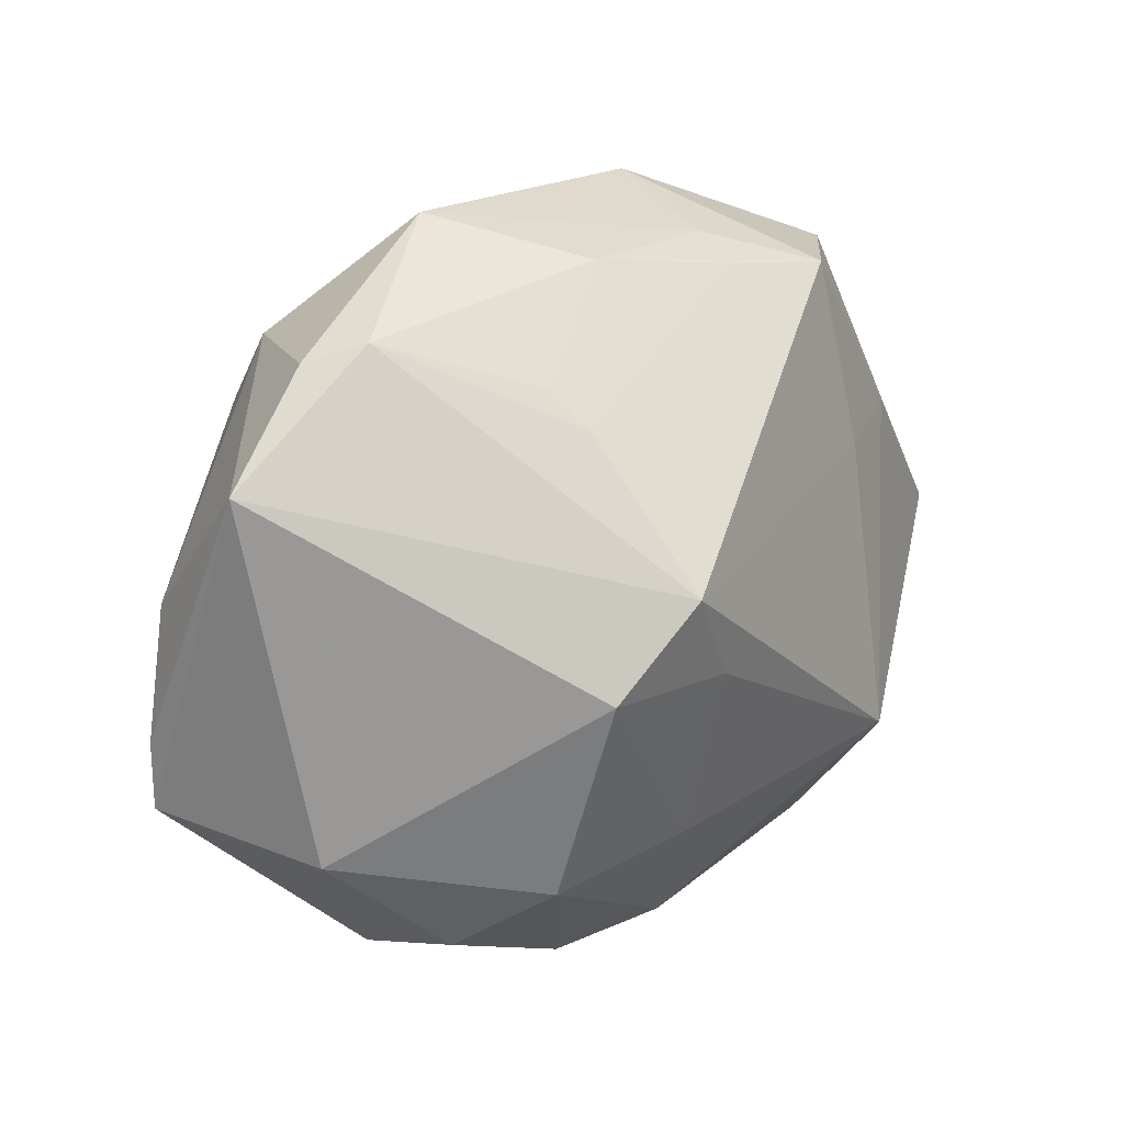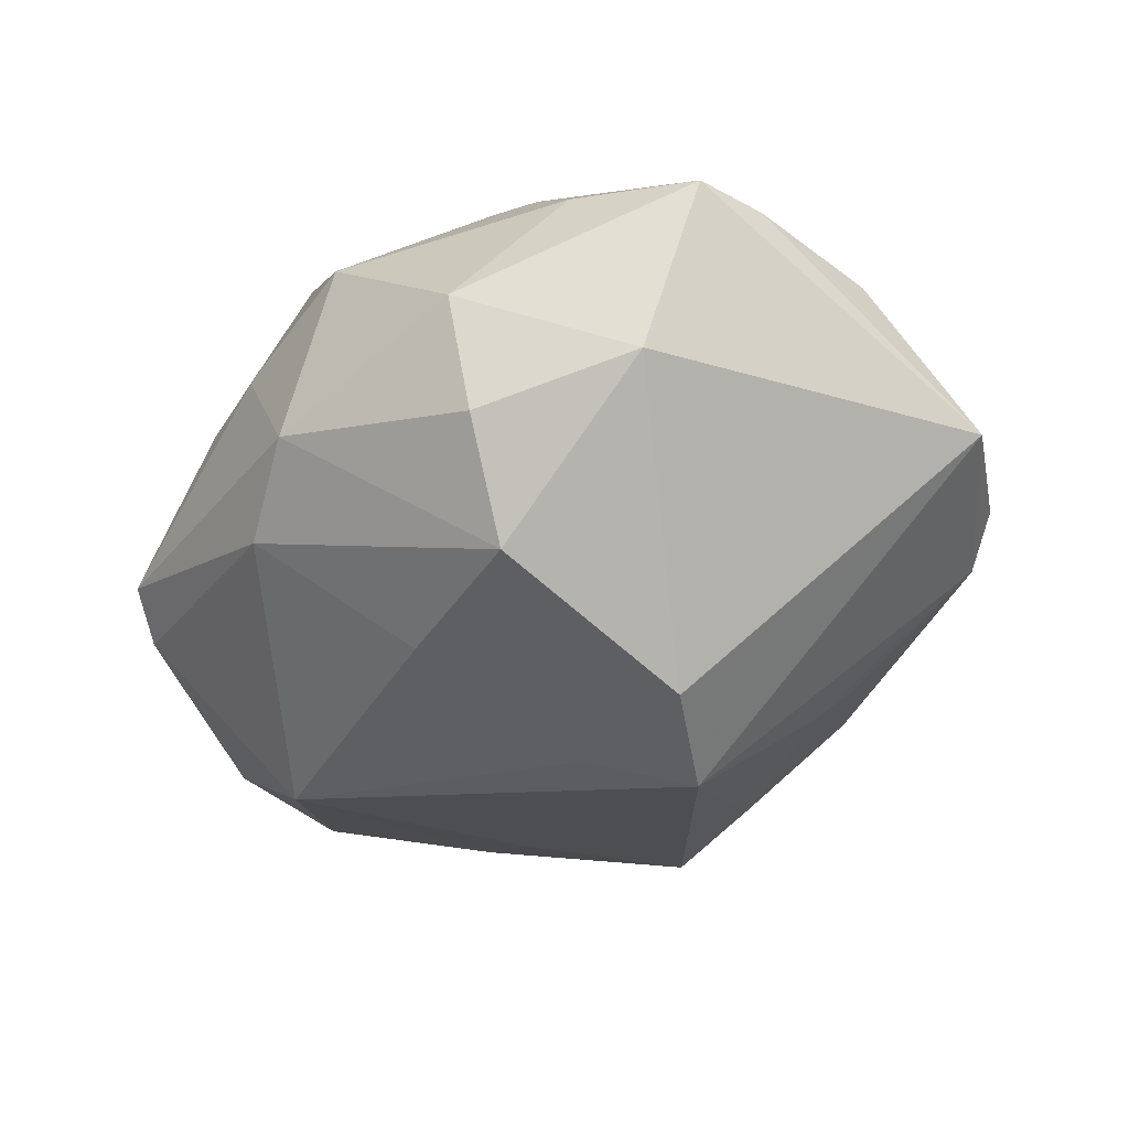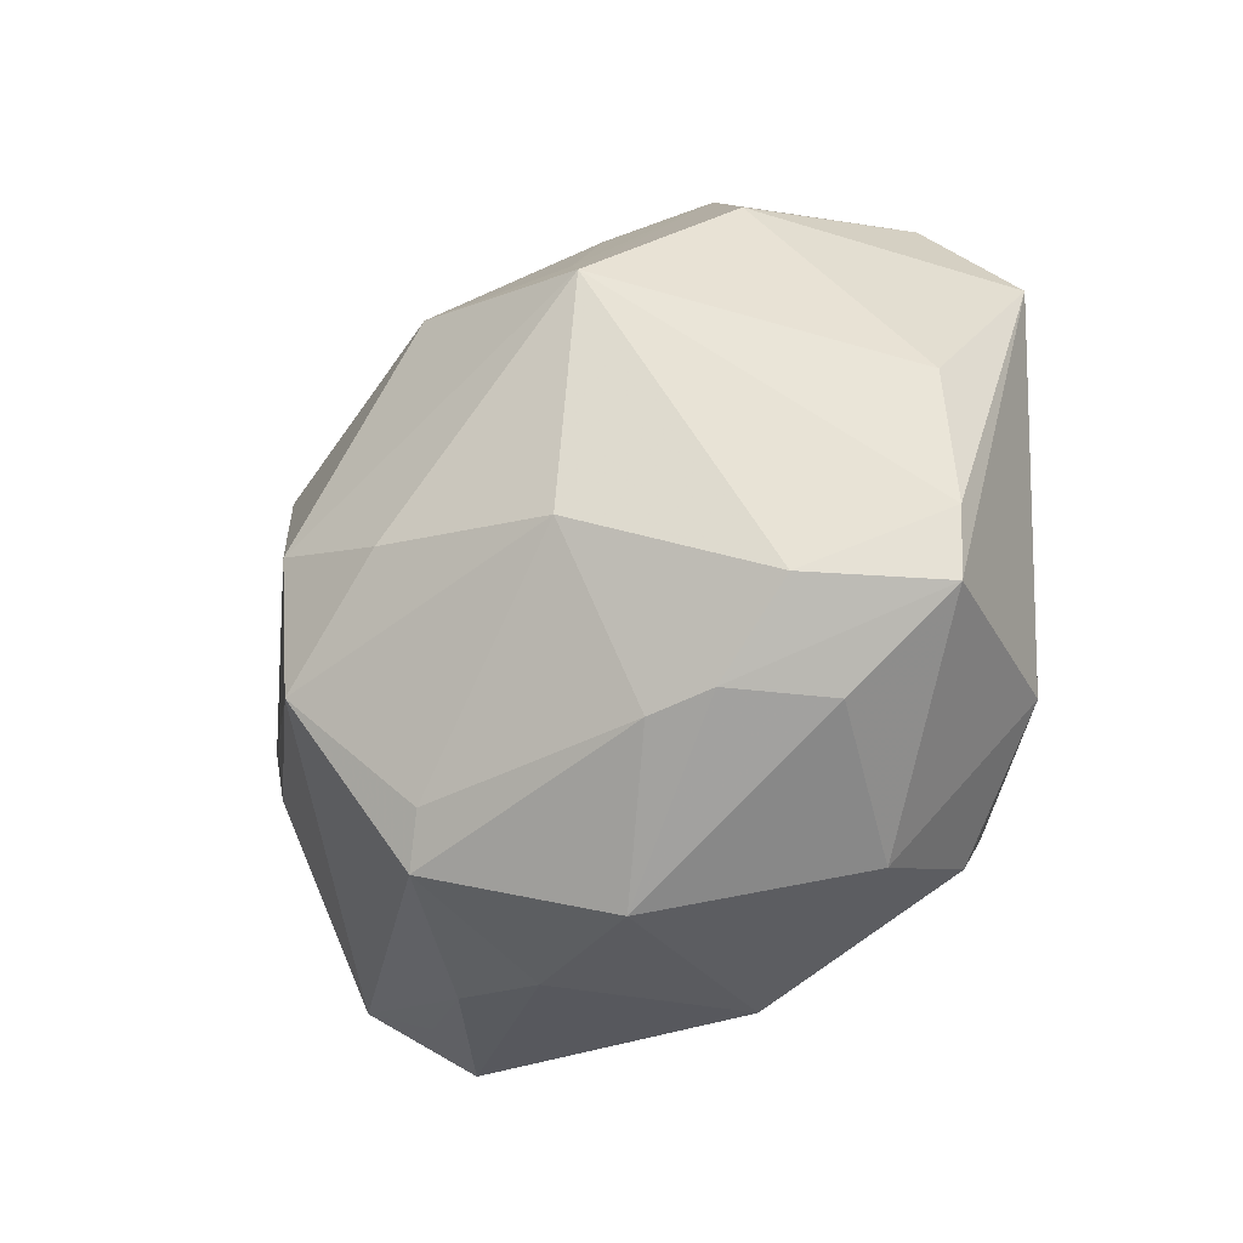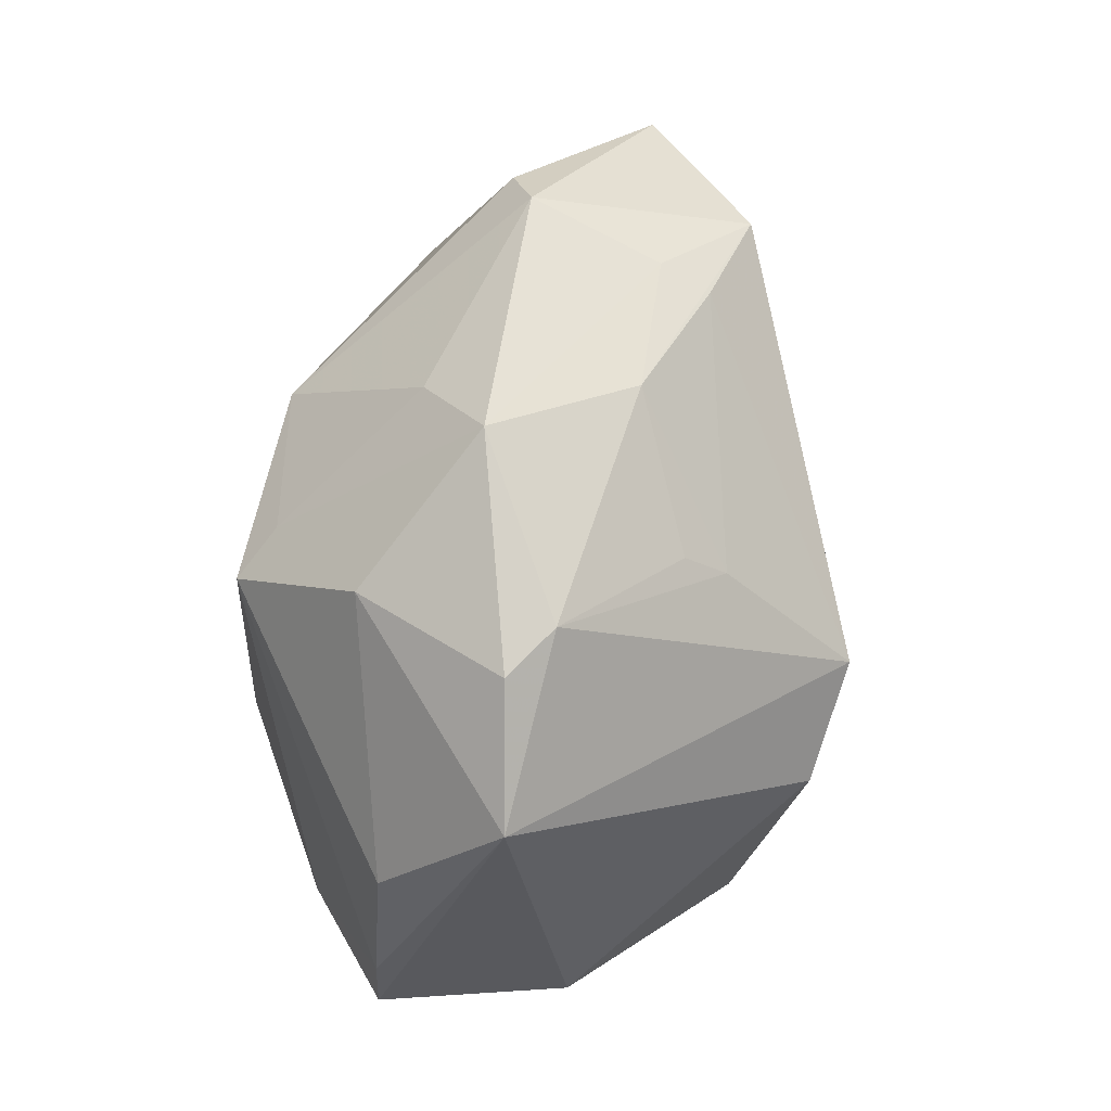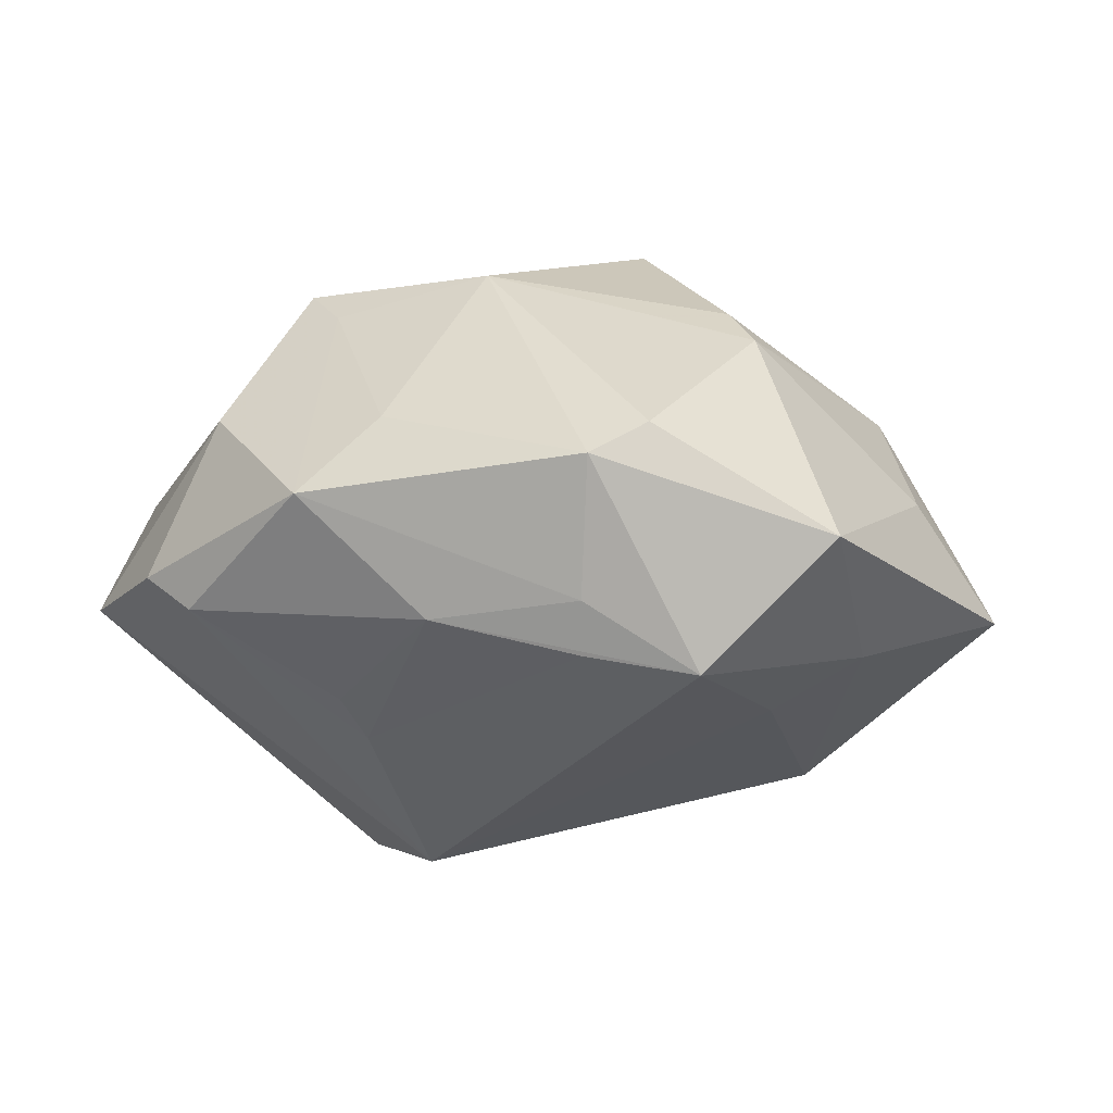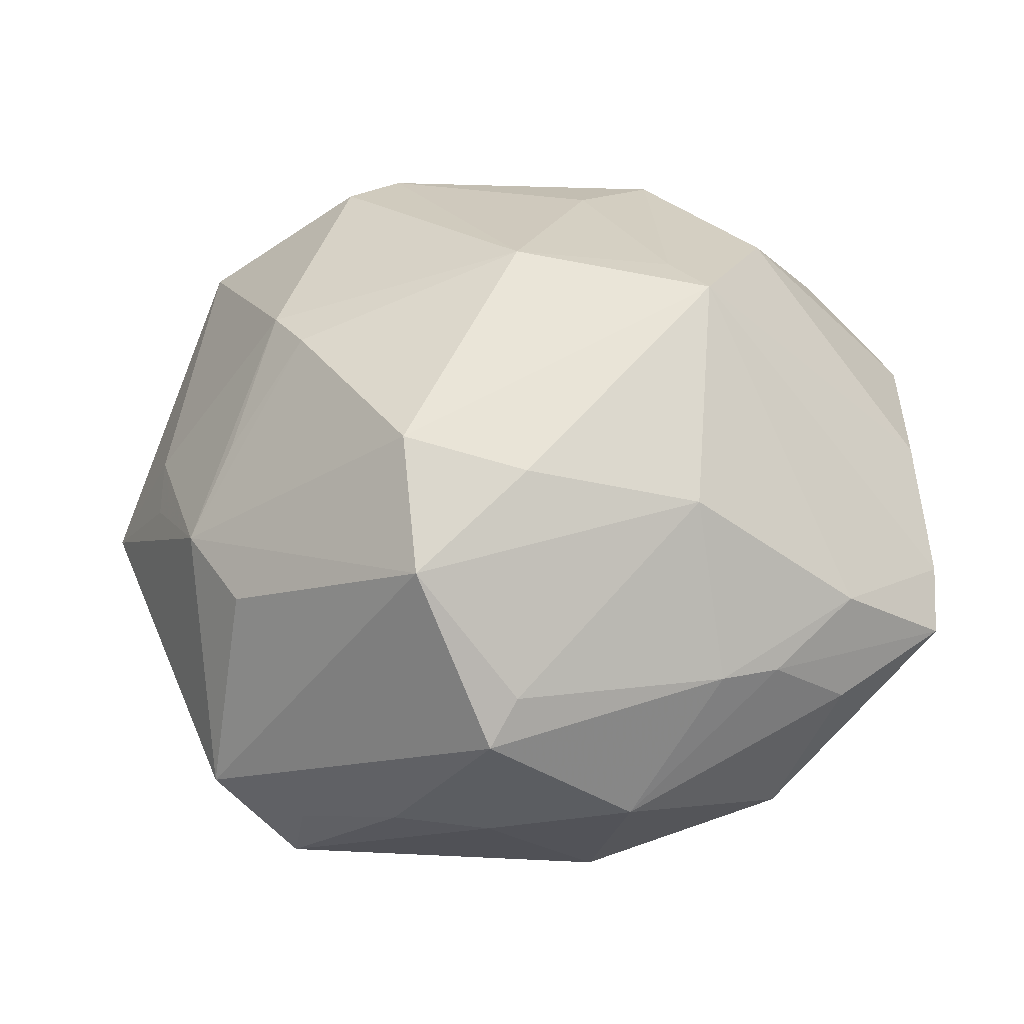
<metadata>
{"format":"obj","ext":"obj","renderer":"f3d","projection":"perspective","resolution":1024,"background":"white","views":[{"elev":19.7,"azim":138.9,"up":"+Y"},{"elev":-40.6,"azim":55.6,"up":"+Z"},{"elev":-27.6,"azim":46.3,"up":"+Y"},{"elev":53.0,"azim":103.8,"up":"+Y"},{"elev":-5.6,"azim":-165.4,"up":"+Z"},{"elev":-17.1,"azim":2.8,"up":"+Y"}]}
</metadata>
<code>
v -0.02678 -0.01658 -0.02479
v -0.02067 0.0384 0.008564
v 0.01939 0.0003747 -0.03261
v -0.01361 0.03725 -0.008495
v 0.0001128 0.02277 0.02713
v -0.01151 -0.0005996 0.03331
v -0.03253 0.003739 0.01717
v 0.006851 -0.03888 -0.00945
v -0.02802 0.01374 -0.01841
v -0.02396 0.01423 0.02345
v -0.01001 -0.01549 0.03326
v 0.04652 -0.008282 0.006352
v 0.01164 -0.03664 0.01164
v 0.007127 0.03644 0.01043
v 0.03917 -0.01774 -0.01185
v 0.03454 0.03084 -0.00466
v 0.02174 -0.02371 0.01925
v 0.01446 0.04141 0.002311
v -0.03548 -0.03089 0.002119
v 0.02905 0.03262 -0.008209
v -0.03725 -0.005622 0.01392
v -0.003535 -0.03554 -0.01435
v 0.01265 0.02367 -0.02129
v -0.004016 -0.03761 0.007571
v 0.02108 0.01835 0.02671
v 0.01937 -0.00652 0.02772
v -0.01432 -0.03642 0.008346
v 0.003984 -0.0005128 -0.03162
v 0.02644 -0.02883 -0.01597
v -0.03047 -0.03351 -0.00872
v 0.03596 -0.01423 0.01626
v -0.03126 -0.0137 0.01724
v -0.03791 0.01553 -0.01313
v -0.04302 0.0006762 0.003493
v 0.002198 0.03686 -0.01004
v -0.01533 0.04157 0.005276
v 0.0208 -0.02141 -0.02564
v 8.888e-05 -0.02714 0.02586
v 0.02735 0.02931 0.01179
v -0.02465 0.03367 -0.01572
v -0.002876 -0.03199 0.02401
v 0.003307 -0.02004 -0.02549
v 0.04465 0.006173 0.005882
v 0.04474 0.02029 -0.007123
v -0.0254 -0.03508 0.002093
v -0.02706 -0.03774 -0.005081
v -0.0427 0.006604 0.003454
v -0.01312 0.0348 -0.01374
v 0.01679 0.02242 0.02348
v 0.001446 -0.004436 0.03287
v -0.02745 0.01815 0.01978
v -0.04057 -0.01632 -0.01366
v 0.02769 -0.02218 0.01673
v 0.02796 -0.03263 -0.003755
v -0.0381 0.03227 -0.002401
v -0.03805 -0.02433 -0.007616
v -0.05011 0.0007172 -0.008933
v 0.01015 0.009407 -0.03434
v 0.0352 -0.02338 0.009199
v 0.01449 0.02728 -0.01735
v 0.04629 -0.01557 0.006573
f 11 19 41
f 32 19 11
f 29 15 54
f 57 1 52
f 33 1 57
f 9 40 58
f 58 1 9
f 9 33 40
f 1 33 9
f 57 34 47
f 36 40 55
f 55 2 36
f 55 33 57
f 40 33 55
f 57 47 55
f 51 2 55
f 55 47 51
f 7 10 51
f 5 2 51
f 51 10 5
f 5 10 6
f 6 25 5
f 36 2 5
f 5 14 36
f 45 19 46
f 21 19 32
f 57 19 21
f 21 34 57
f 21 47 34
f 21 11 6
f 32 11 21
f 6 10 21
f 10 7 21
f 51 47 21
f 21 7 51
f 6 11 50
f 50 11 26
f 50 25 6
f 50 26 25
f 30 52 1
f 30 22 46
f 1 22 30
f 46 19 30
f 28 1 58
f 58 3 28
f 37 15 29
f 37 3 15
f 25 39 18
f 36 14 18
f 49 5 25
f 14 5 49
f 25 18 49
f 49 18 14
f 12 25 31
f 25 26 31
f 17 31 26
f 53 31 17
f 46 24 27
f 27 24 41
f 27 45 46
f 41 19 27
f 19 45 27
f 29 54 8
f 46 22 8
f 8 24 46
f 8 37 29
f 22 37 8
f 56 30 19
f 52 30 56
f 56 19 57
f 57 52 56
f 42 22 1
f 42 37 22
f 1 28 42
f 42 28 3
f 3 37 42
f 44 3 58
f 15 3 44
f 61 31 53
f 12 31 61
f 61 54 15
f 61 44 12
f 15 44 61
f 41 17 38
f 38 17 26
f 38 11 41
f 26 11 38
f 53 17 13
f 13 17 41
f 41 24 13
f 13 8 54
f 24 8 13
f 43 44 39
f 43 39 25
f 12 44 43
f 43 25 12
f 58 40 48
f 40 35 48
f 20 35 18
f 20 44 58
f 36 18 4
f 18 35 4
f 4 40 36
f 4 35 40
f 54 61 59
f 59 13 54
f 59 61 53
f 53 13 59
f 16 18 39
f 16 20 18
f 39 44 16
f 44 20 16
f 23 20 58
f 58 48 23
f 23 48 35
f 35 20 60
f 60 23 35
f 20 23 60

</code>
